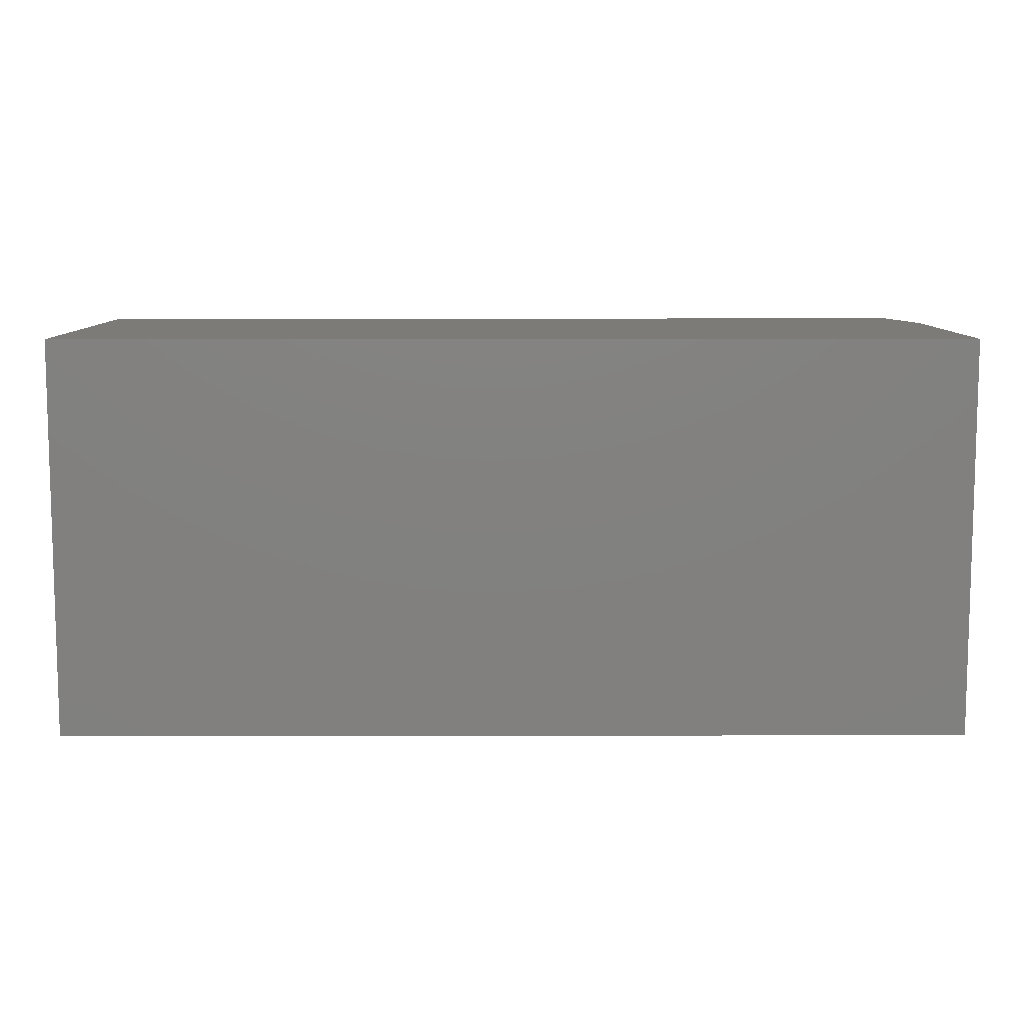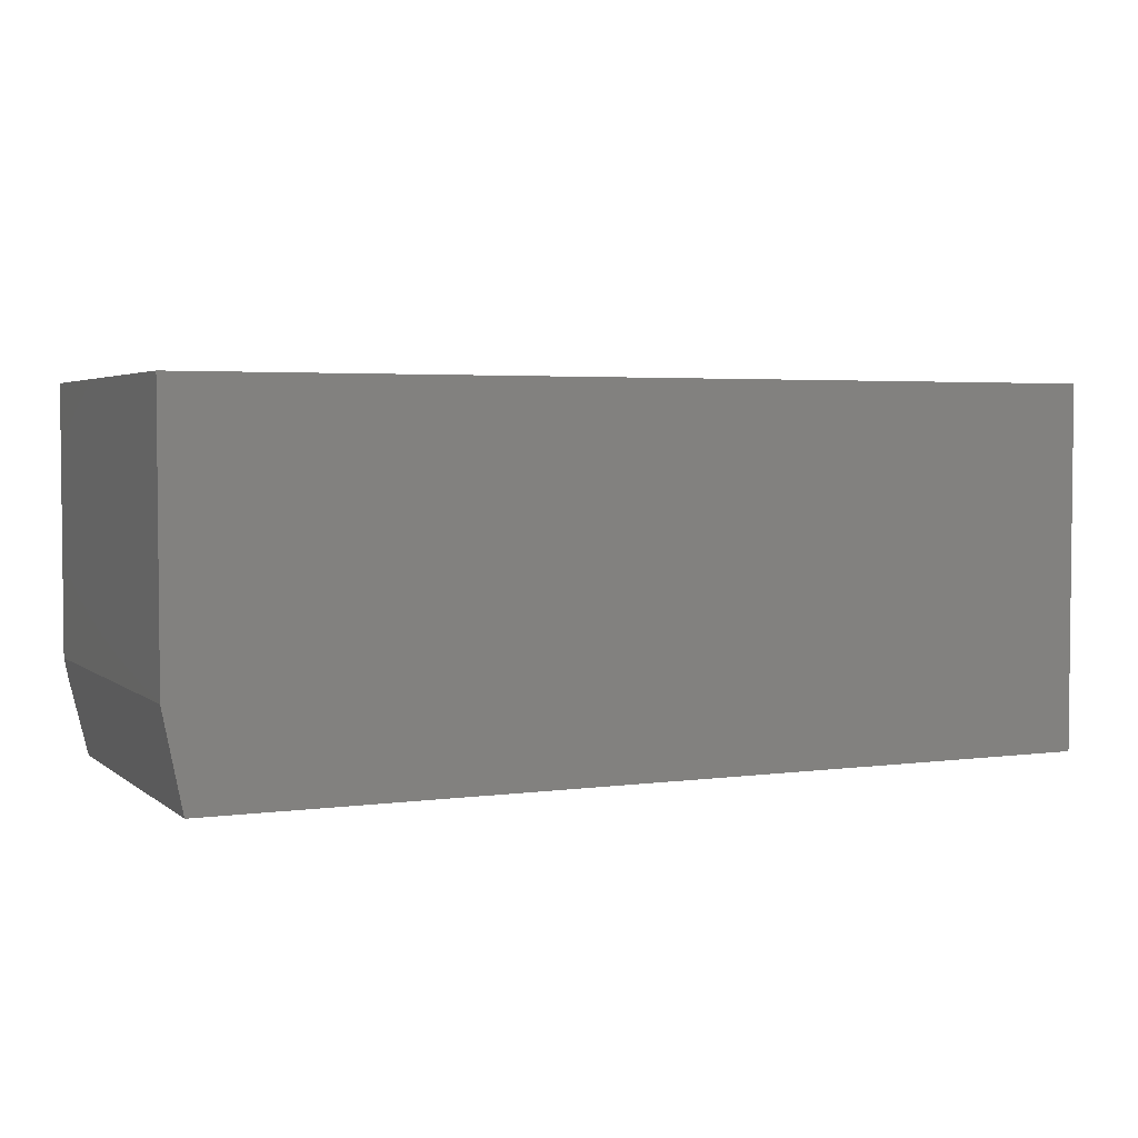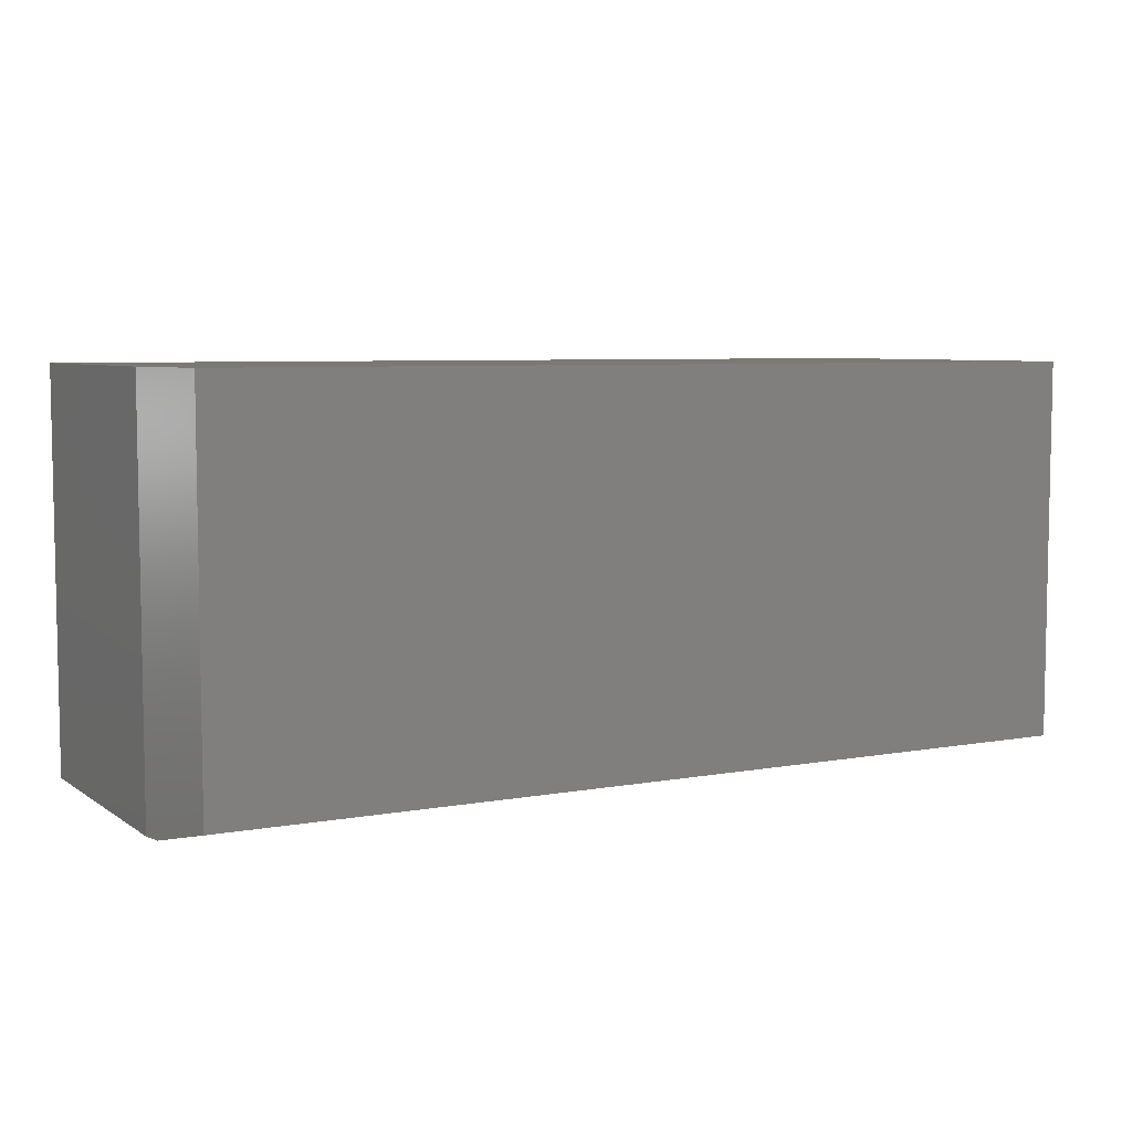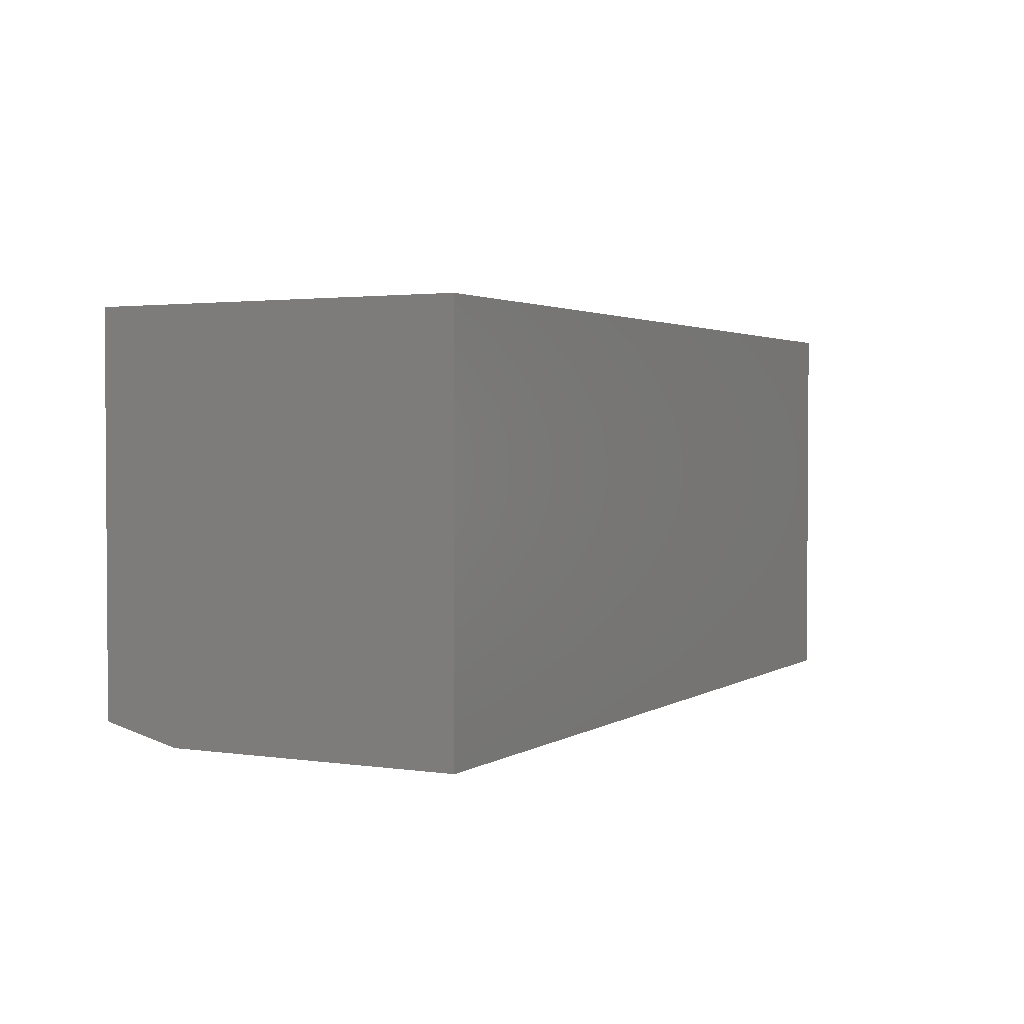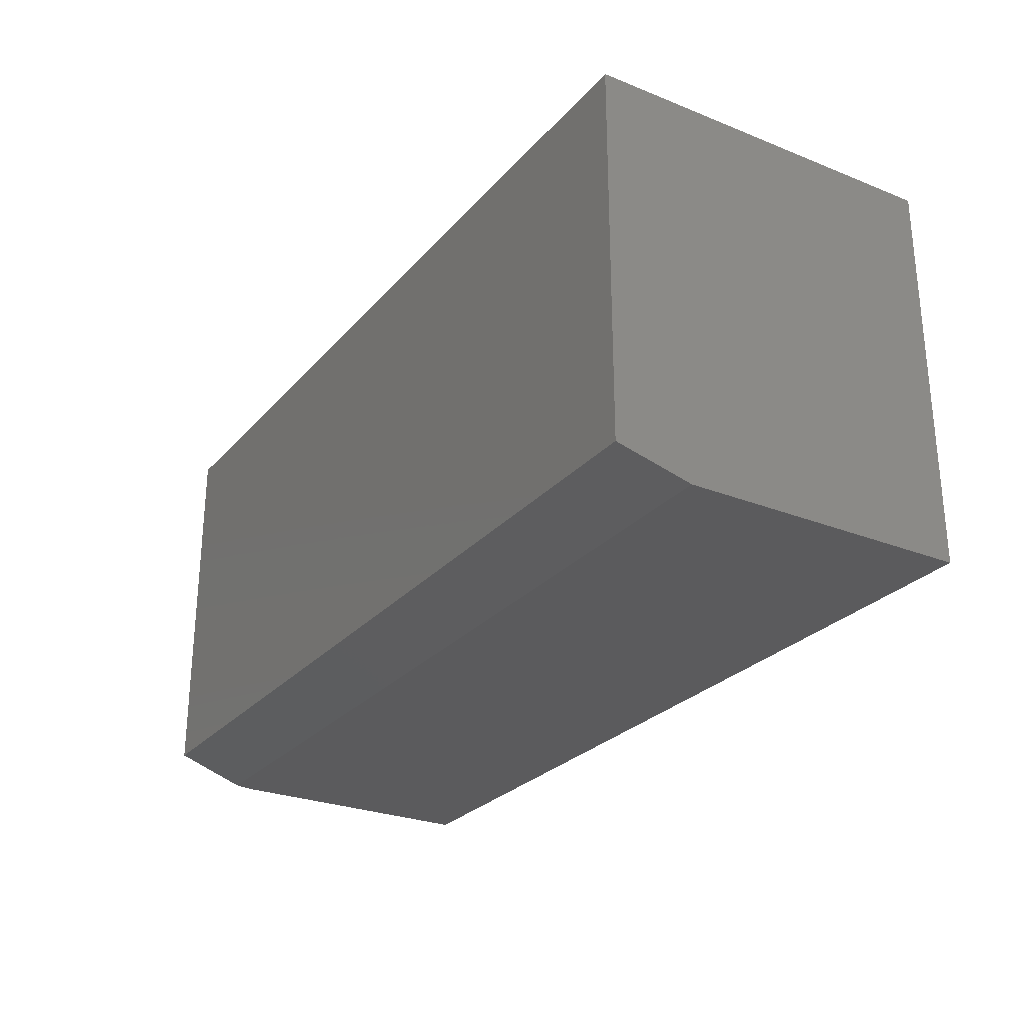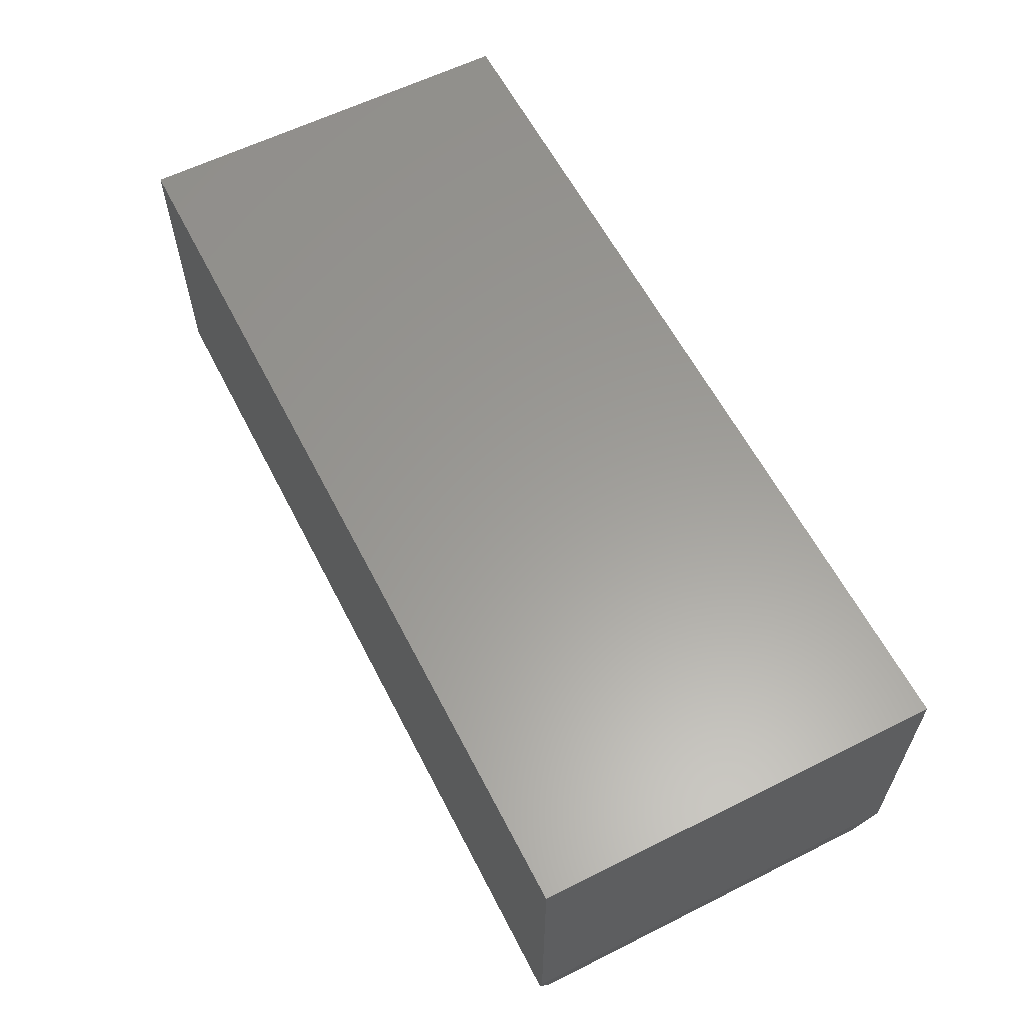
<metadata>
{"format":"stl","ext":"stl","renderer":"f3d","projection":"perspective","resolution":1024,"background":"white","views":[{"elev":9.0,"azim":179.7,"up":"+Z"},{"elev":3.5,"azim":-24.6,"up":"+Y"},{"elev":6.3,"azim":-28.7,"up":"+Z"},{"elev":2.2,"azim":117.4,"up":"+Z"},{"elev":-26.9,"azim":58.3,"up":"+Z"},{"elev":60.2,"azim":-117.1,"up":"+Y"}]}
</metadata>
<code>
# stl→obj: 12 verts, 20 faces
v 0.01562 -0.3047 0.01562
v 0.003125 -0.2422 0
v 0.75 -0.3047 0.01562
v 0.75 -0.2422 0
v 0 -0.2266 0
v 0 -0.004687 0
v 0.75 -0.004687 0
v 0 -0.004687 0.3281
v 0 -0.2266 0.3281
v 0.01562 -0.3047 0.3281
v 0.75 -0.3047 0.3281
v 0.75 -0.004687 0.3281
f 1 2 3
f 3 2 4
f 2 5 4
f 4 5 6
f 4 6 7
f 6 5 8
f 8 5 9
f 10 1 11
f 11 1 3
f 12 8 11
f 11 8 9
f 11 9 10
f 2 1 5
f 5 1 10
f 5 10 9
f 12 11 7
f 7 11 3
f 7 3 4
f 12 7 8
f 8 7 6

</code>
